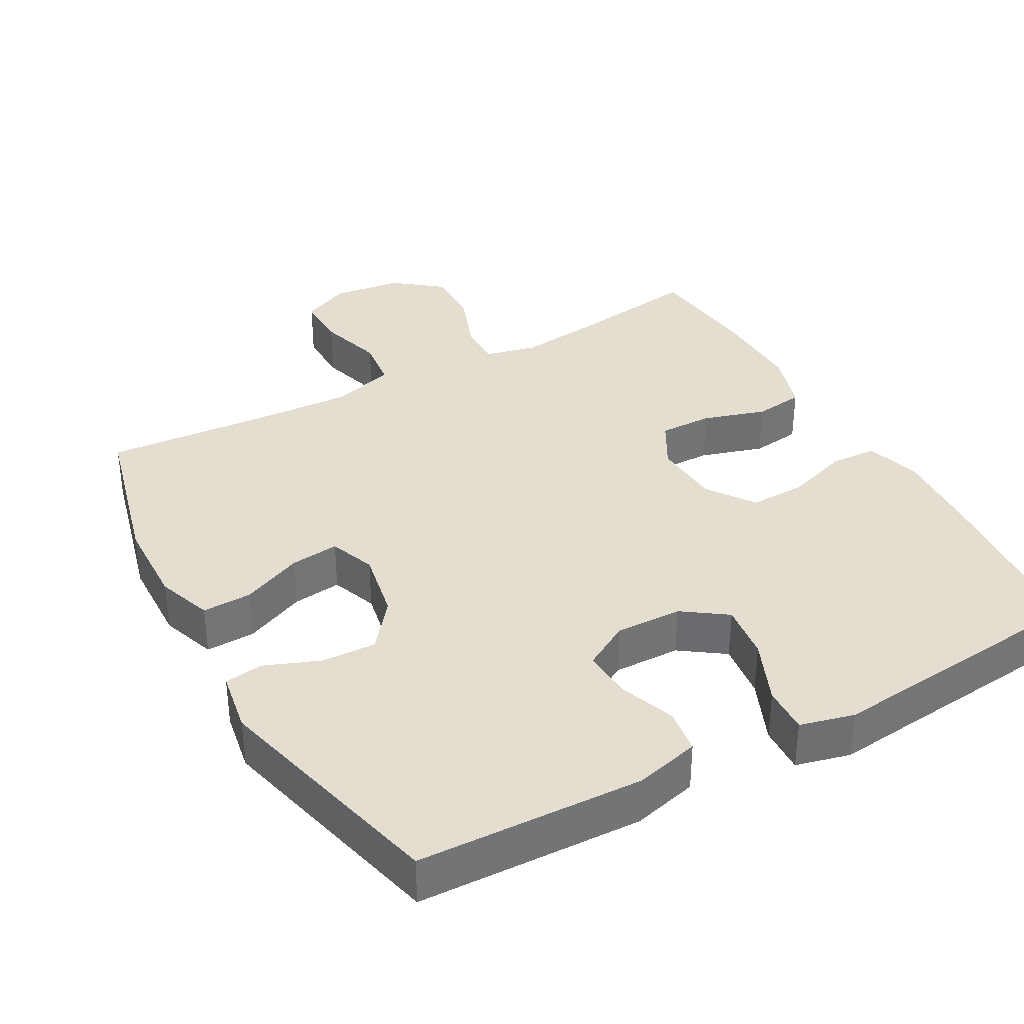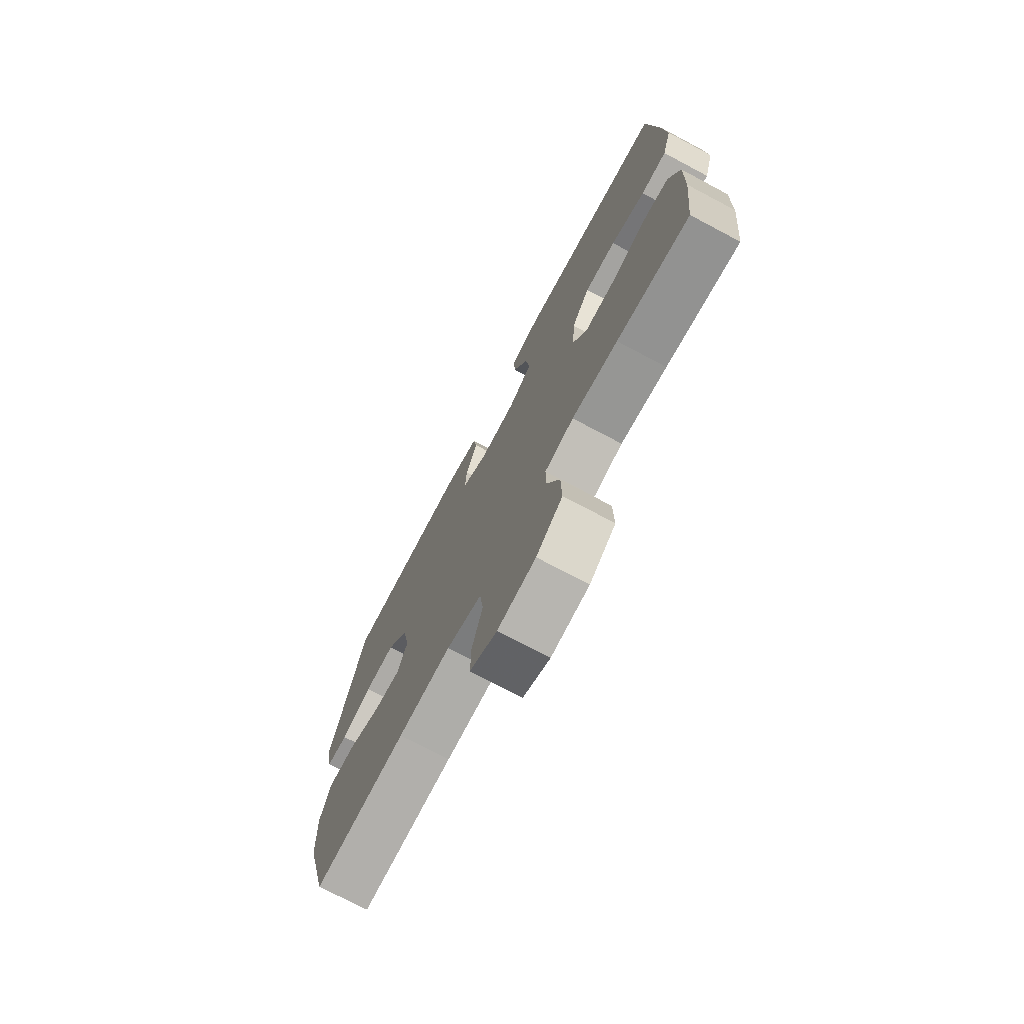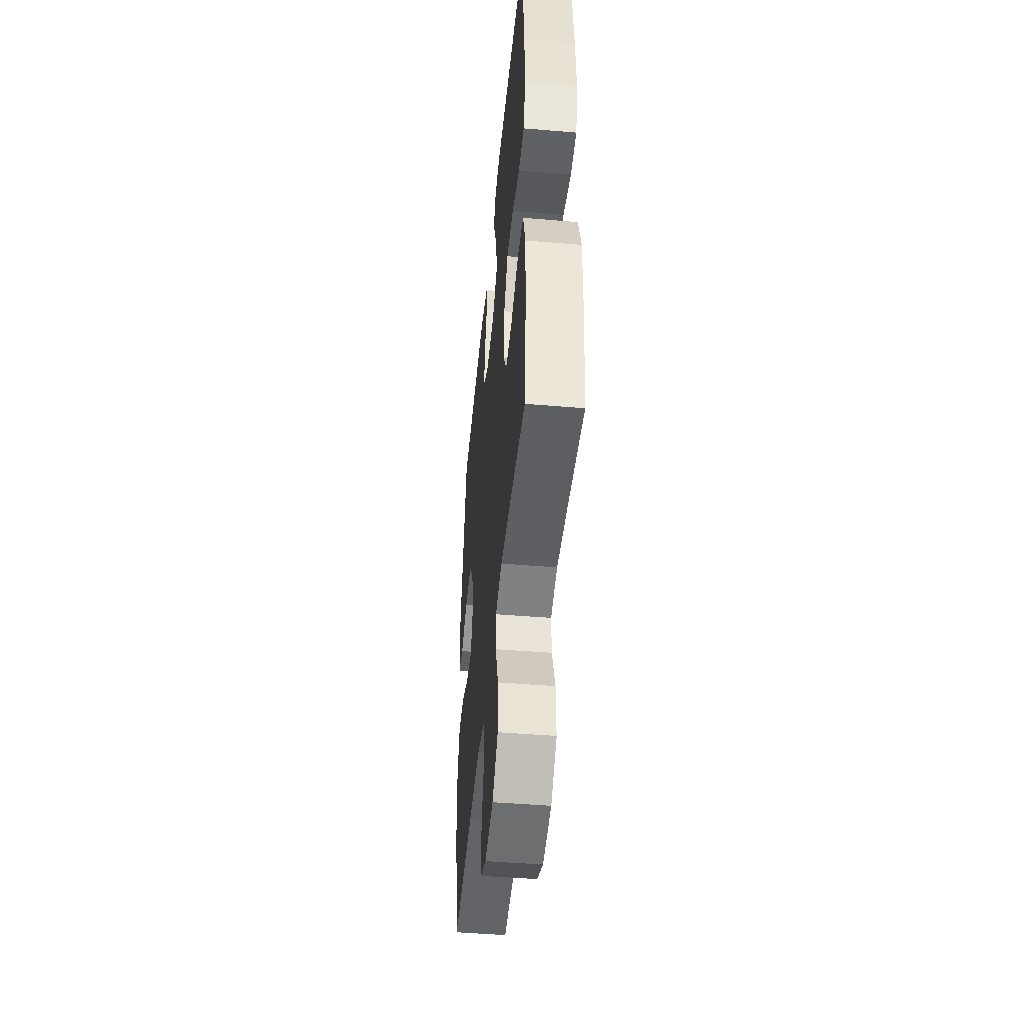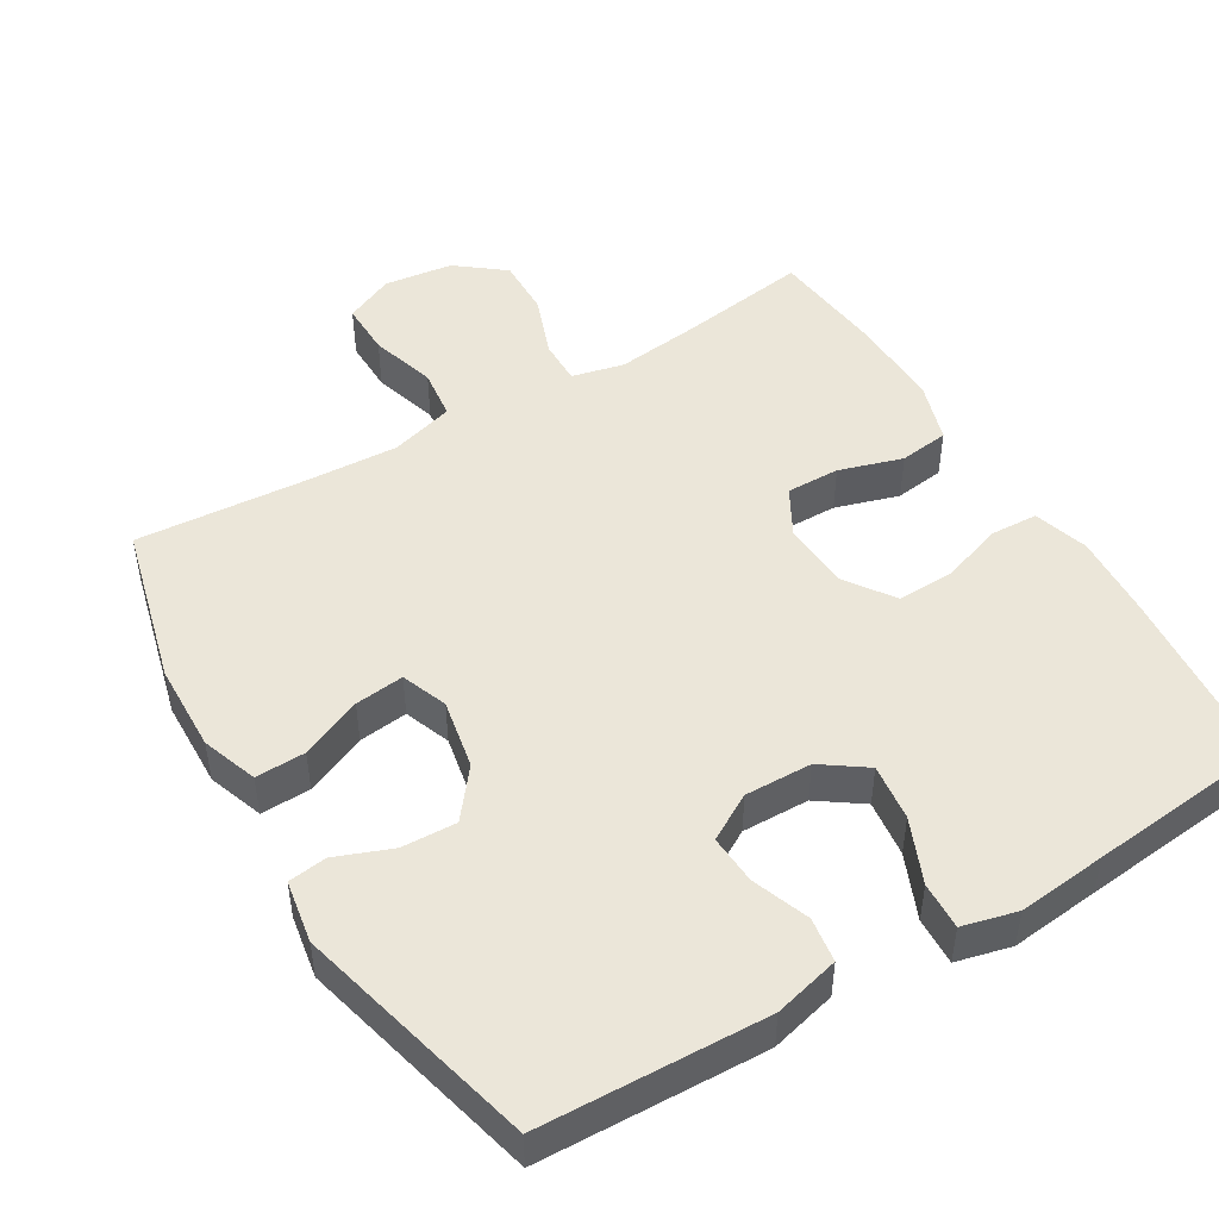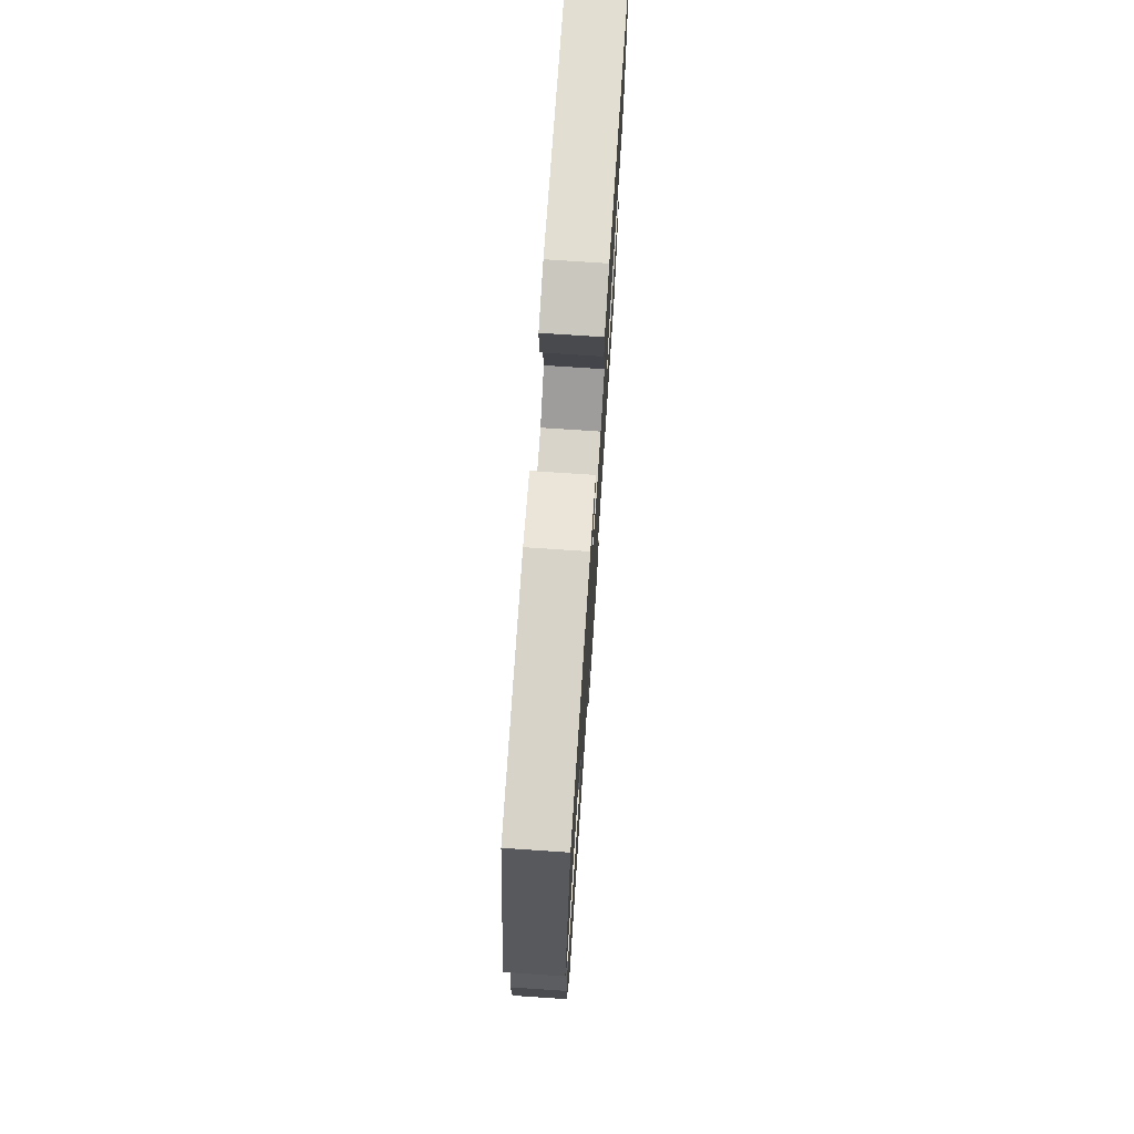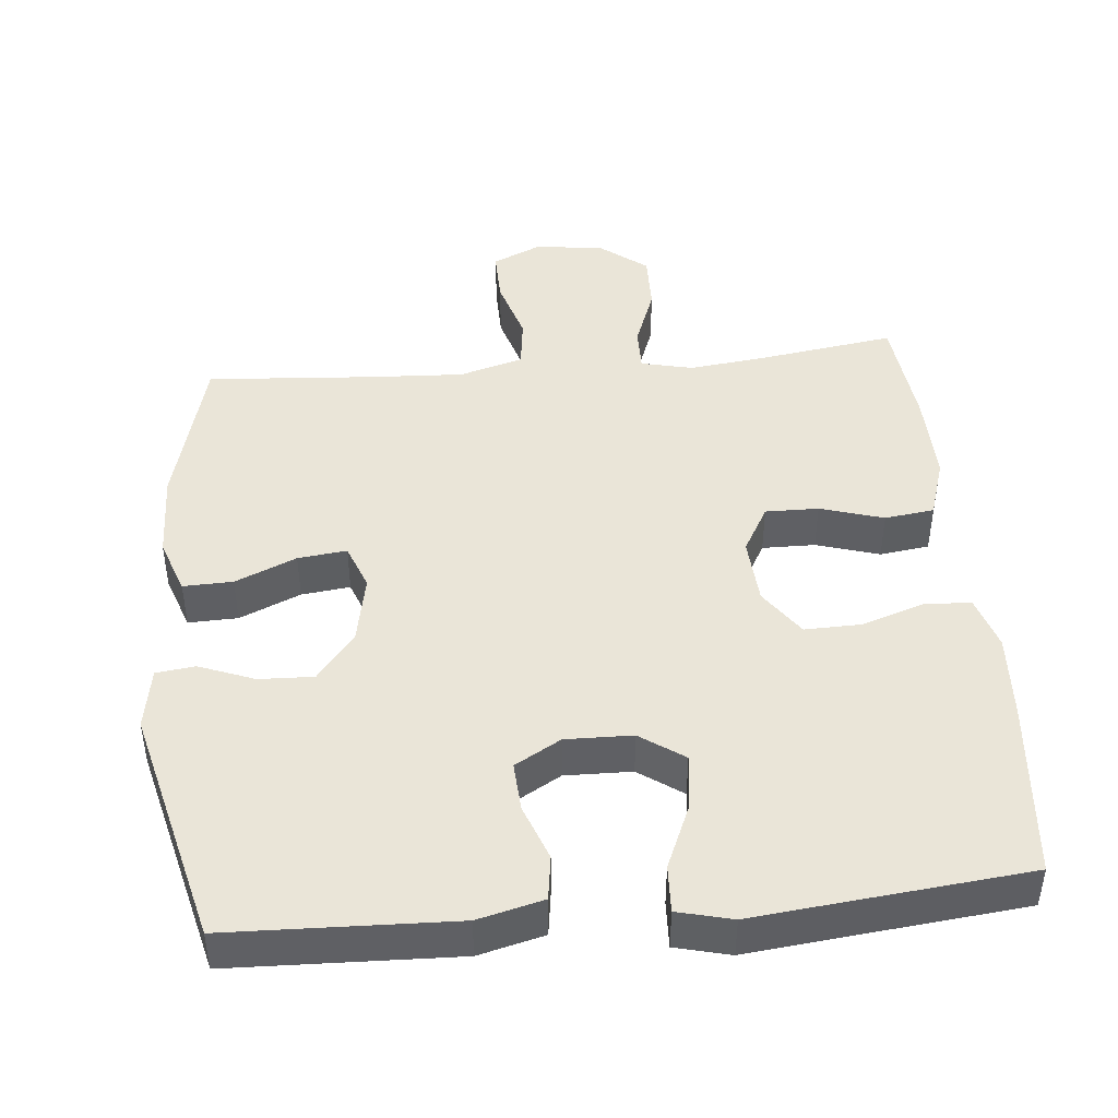
<metadata>
{"format":"obj","ext":"obj","renderer":"f3d","projection":"perspective","resolution":1024,"background":"white","views":[{"elev":35.8,"azim":-29.0,"up":"+Y"},{"elev":-74.3,"azim":62.1,"up":"+Z"},{"elev":-47.1,"azim":84.6,"up":"+Z"},{"elev":48.2,"azim":-30.9,"up":"+Y"},{"elev":74.0,"azim":-86.2,"up":"+Z"},{"elev":44.6,"azim":-5.4,"up":"+Y"}]}
</metadata>
<code>
v 0.5 0.07 -0.5
v 0.318 0.07 -0.473
v 0.203 0.07 -0.459
v 0.13 0.07 -0.476
v 0.131 0.07 -0.538
v 0.163 0.07 -0.624
v 0.165 0.07 -0.706
v 0.099 0.07 -0.758
v 0.003 0.07 -0.77
v -0.065 0.07 -0.739
v -0.064 0.07 -0.664
v -0.037 0.07 -0.573
v -0.046 0.07 -0.502
v -0.135 0.07 -0.476
v -0.268 0.07 -0.483
v -0.5 0.07 -0.5
v -0.558 0.07 -0.276
v -0.562 0.07 -0.153
v -0.535 0.07 -0.076
v -0.466 0.07 -0.078
v -0.381 0.07 -0.115
v -0.313 0.07 -0.123
v -0.289 0.07 -0.059
v -0.308 0.07 0.038
v -0.361 0.07 0.105
v -0.437 0.07 0.102
v -0.514 0.07 0.072
v -0.568 0.07 0.079
v -0.583 0.07 0.166
v -0.5 0.07 0.5
v -0.187 0.07 0.511
v -0.096 0.07 0.488
v -0.087 0.07 0.426
v -0.116 0.07 0.347
v -0.12 0.07 0.278
v -0.056 0.07 0.241
v 0.037 0.07 0.243
v 0.098 0.07 0.286
v 0.088 0.07 0.365
v 0.05 0.07 0.454
v 0.047 0.07 0.52
v 0.123 0.07 0.539
v 0.246 0.07 0.526
v 0.5 0.07 0.5
v 0.524 0.07 0.247
v 0.531 0.07 0.129
v 0.508 0.07 0.053
v 0.443 0.07 0.05
v 0.356 0.07 0.079
v 0.277 0.07 0.081
v 0.231 0.07 0.015
v 0.225 0.07 -0.08
v 0.262 0.07 -0.146
v 0.336 0.07 -0.145
v 0.424 0.07 -0.118
v 0.493 0.07 -0.127
v 0.52 0.07 -0.212
v 0.517 0.07 -0.341
v 0.5 0 -0.5
v 0.318 0 -0.473
v 0.203 0 -0.459
v 0.13 0 -0.476
v 0.131 0 -0.538
v 0.163 0 -0.624
v 0.165 0 -0.706
v 0.099 0 -0.758
v 0.003 0 -0.77
v -0.065 0 -0.739
v -0.064 0 -0.664
v -0.037 0 -0.573
v -0.046 0 -0.502
v -0.135 0 -0.476
v -0.268 0 -0.483
v -0.5 0 -0.5
v -0.558 0 -0.276
v -0.562 0 -0.153
v -0.535 0 -0.076
v -0.466 0 -0.078
v -0.381 0 -0.115
v -0.313 0 -0.123
v -0.289 0 -0.059
v -0.308 0 0.038
v -0.361 0 0.105
v -0.437 0 0.102
v -0.514 0 0.072
v -0.568 0 0.079
v -0.583 0 0.166
v -0.5 0 0.5
v -0.187 0 0.511
v -0.096 0 0.488
v -0.087 0 0.426
v -0.116 0 0.347
v -0.12 0 0.278
v -0.056 0 0.241
v 0.037 0 0.243
v 0.098 0 0.286
v 0.088 0 0.365
v 0.05 0 0.454
v 0.047 0 0.52
v 0.123 0 0.539
v 0.246 0 0.526
v 0.5 0 0.5
v 0.524 0 0.247
v 0.531 0 0.129
v 0.508 0 0.053
v 0.443 0 0.05
v 0.356 0 0.079
v 0.277 0 0.081
v 0.231 0 0.015
v 0.225 0 -0.08
v 0.262 0 -0.146
v 0.336 0 -0.145
v 0.424 0 -0.118
v 0.493 0 -0.127
v 0.52 0 -0.212
v 0.517 0 -0.341
f 58 1 2
f 57 58 2
f 56 57 2
f 55 56 2
f 54 55 2
f 53 54 2 3
f 52 53 3 4
f 51 52 4
f 47 48 49
f 46 47 49
f 45 46 49
f 44 45 49
f 43 44 49
f 43 49 50
f 42 43 50
f 41 42 50
f 40 41 50
f 39 40 50
f 38 39 50 51
f 32 33 34
f 31 32 34
f 30 31 34
f 29 30 34
f 28 29 34
f 27 28 34
f 26 27 34
f 25 26 34 35
f 24 25 35 36
f 19 20 21
f 18 19 21
f 17 18 21
f 16 17 21
f 15 16 21
f 14 15 21 22
f 13 14 22 23
f 10 11 12
f 9 10 12
f 8 9 12
f 7 8 12
f 6 7 12
f 5 6 12
f 4 5 12 13
f 4 13 23
f 51 4 23
f 38 51 23
f 37 38 23
f 23 24 36 37
f 60 59 116
f 60 116 115
f 60 115 114
f 60 114 113
f 60 113 112
f 61 60 112 111
f 62 61 111 110
f 62 110 109
f 107 106 105
f 107 105 104
f 107 104 103
f 107 103 102
f 107 102 101
f 108 107 101
f 108 101 100
f 108 100 99
f 108 99 98
f 108 98 97
f 109 108 97 96
f 92 91 90
f 92 90 89
f 92 89 88
f 92 88 87
f 92 87 86
f 92 86 85
f 92 85 84
f 93 92 84 83
f 94 93 83 82
f 79 78 77
f 79 77 76
f 79 76 75
f 79 75 74
f 79 74 73
f 80 79 73 72
f 81 80 72 71
f 70 69 68
f 70 68 67
f 70 67 66
f 70 66 65
f 70 65 64
f 70 64 63
f 71 70 63 62
f 81 71 62
f 81 62 109
f 81 109 96
f 81 96 95
f 95 94 82 81
f 1 59 60 2
f 2 60 61 3
f 3 61 62 4
f 4 62 63 5
f 5 63 64 6
f 6 64 65 7
f 7 65 66 8
f 8 66 67 9
f 9 67 68 10
f 10 68 69 11
f 11 69 70 12
f 12 70 71 13
f 13 71 72 14
f 14 72 73 15
f 15 73 74 16
f 16 74 75 17
f 17 75 76 18
f 18 76 77 19
f 19 77 78 20
f 20 78 79 21
f 21 79 80 22
f 22 80 81 23
f 23 81 82 24
f 24 82 83 25
f 25 83 84 26
f 26 84 85 27
f 27 85 86 28
f 28 86 87 29
f 29 87 88 30
f 30 88 89 31
f 31 89 90 32
f 32 90 91 33
f 33 91 92 34
f 34 92 93 35
f 35 93 94 36
f 36 94 95 37
f 37 95 96 38
f 38 96 97 39
f 39 97 98 40
f 40 98 99 41
f 41 99 100 42
f 42 100 101 43
f 43 101 102 44
f 44 102 103 45
f 45 103 104 46
f 46 104 105 47
f 47 105 106 48
f 48 106 107 49
f 49 107 108 50
f 50 108 109 51
f 51 109 110 52
f 52 110 111 53
f 53 111 112 54
f 54 112 113 55
f 55 113 114 56
f 56 114 115 57
f 57 115 116 58
f 58 116 59 1

</code>
